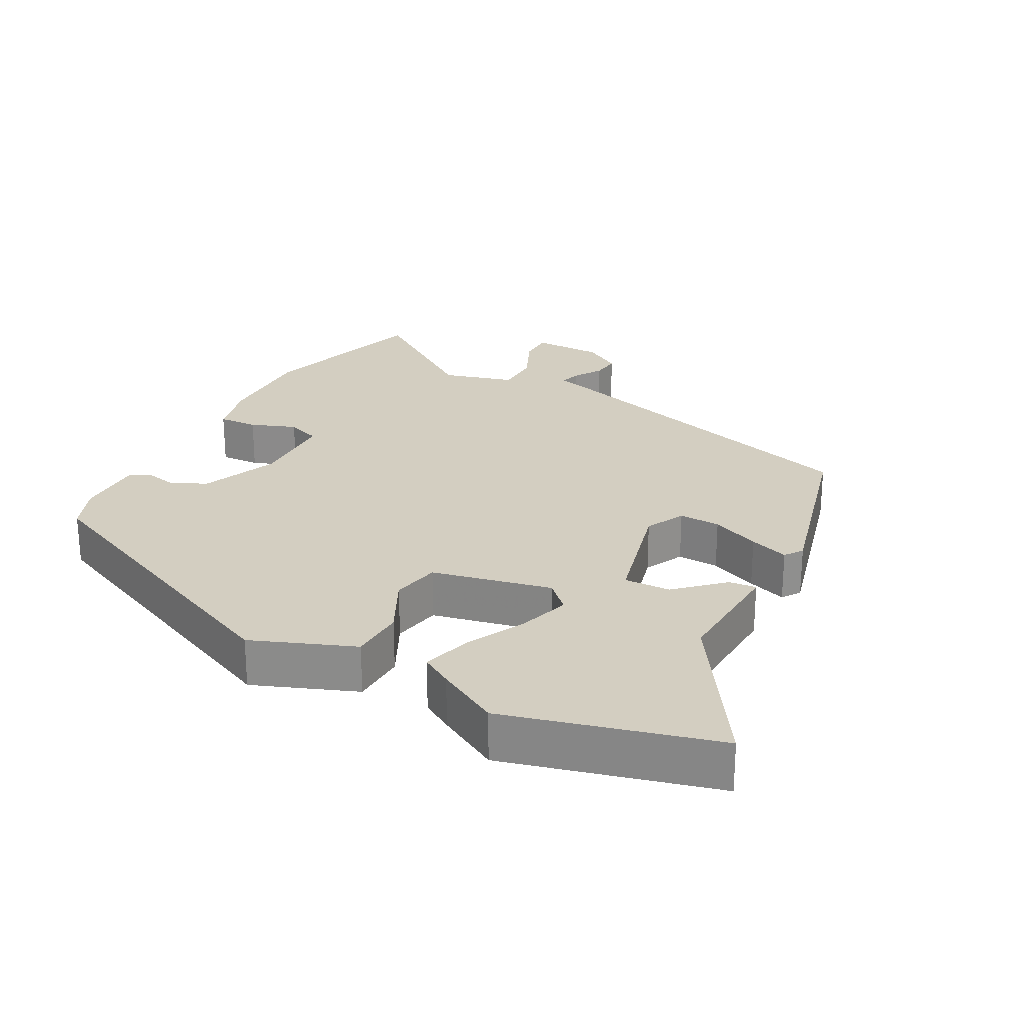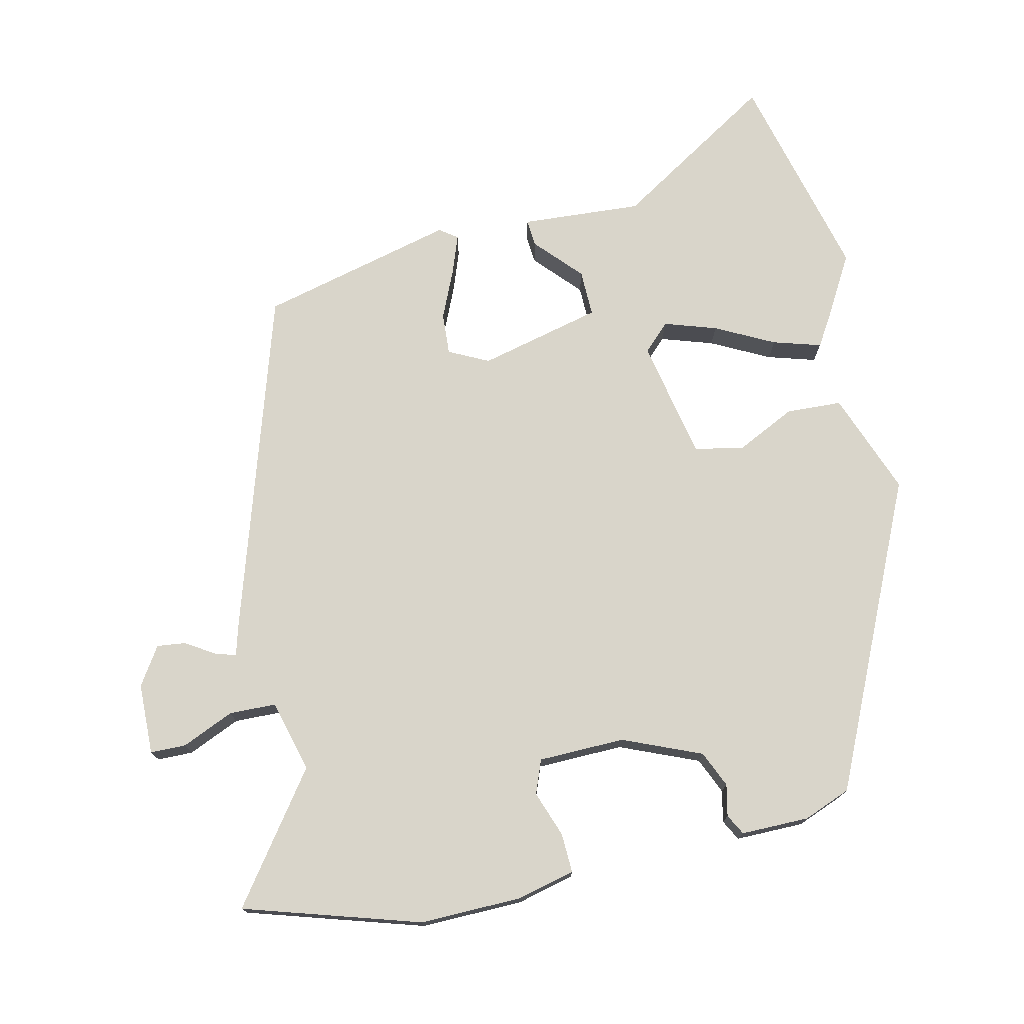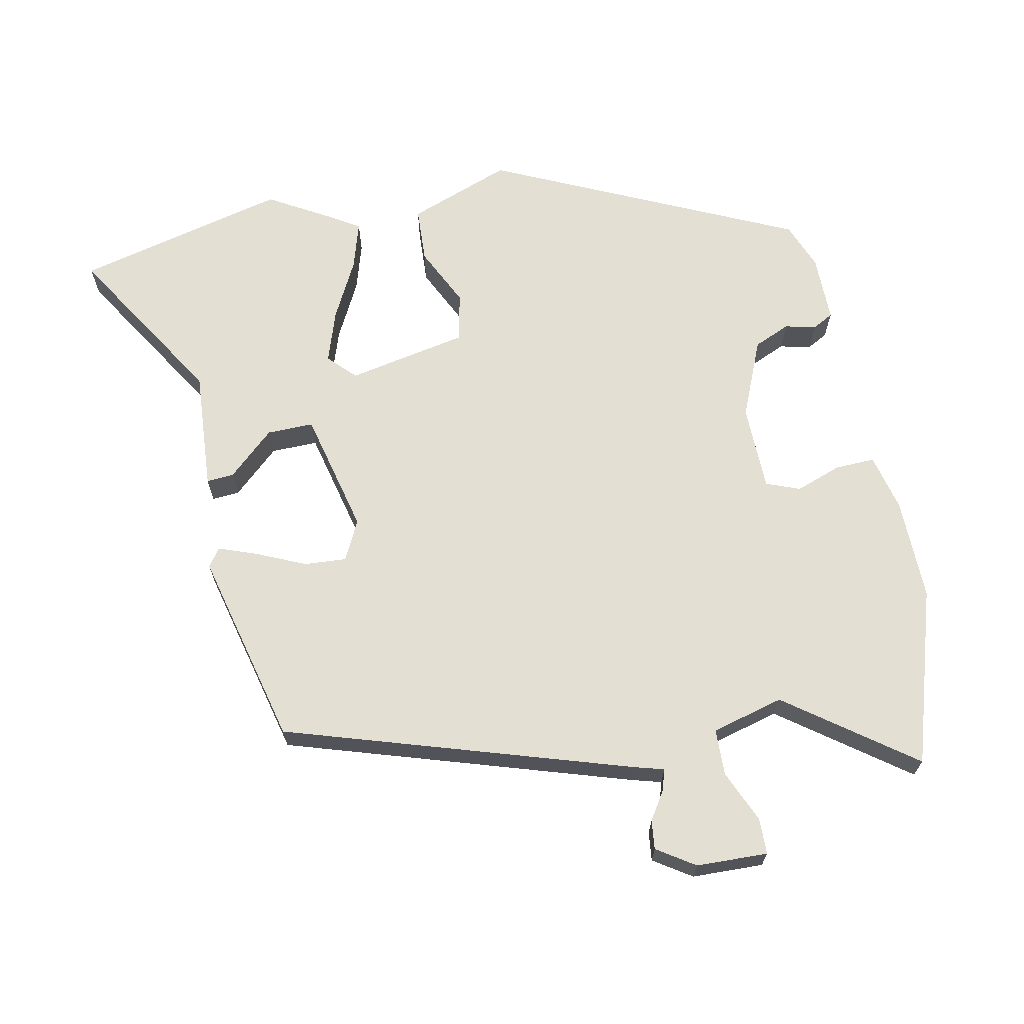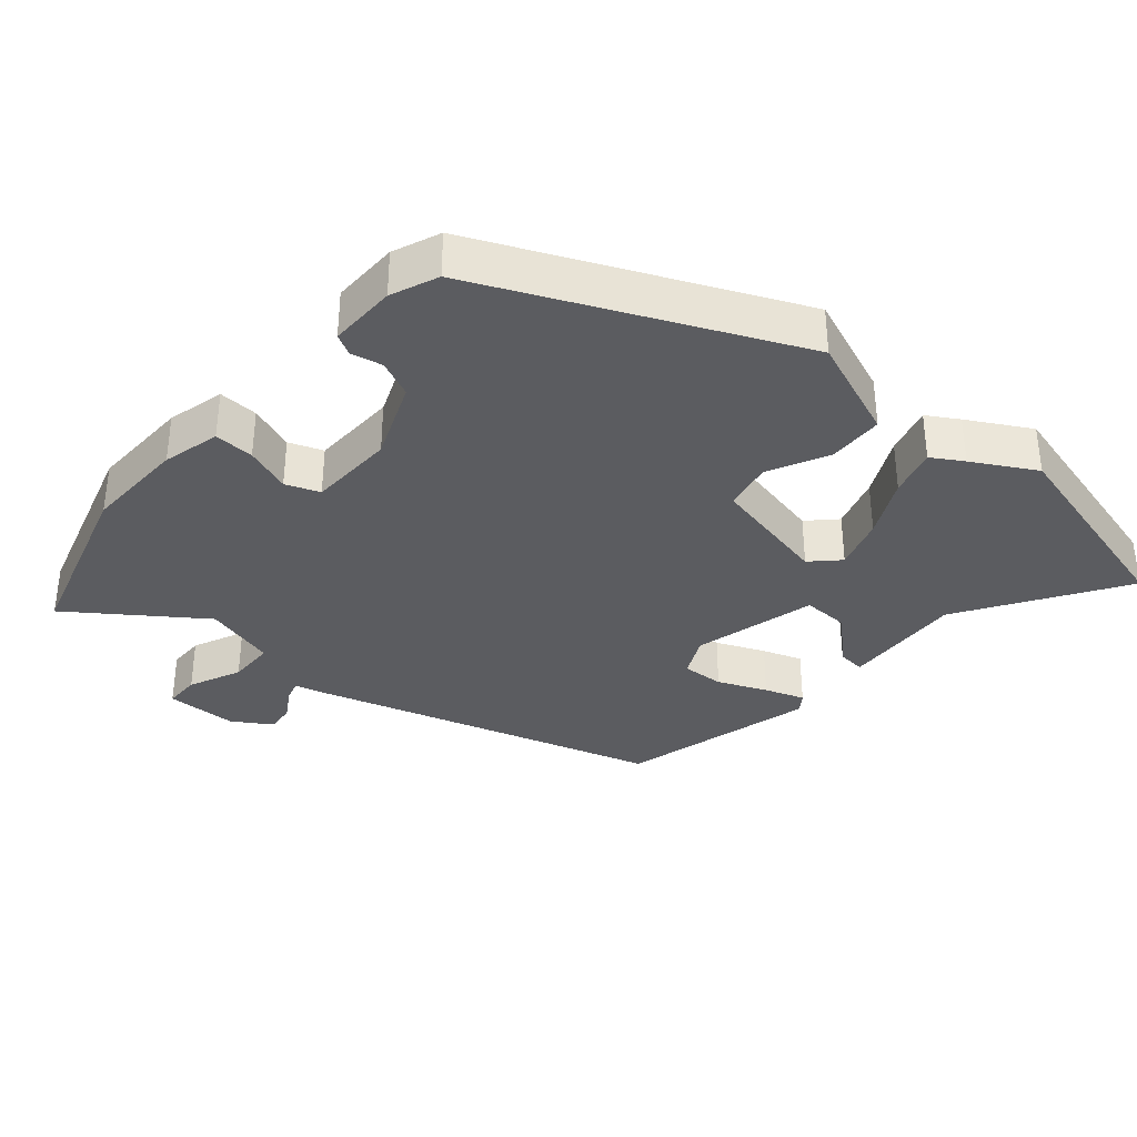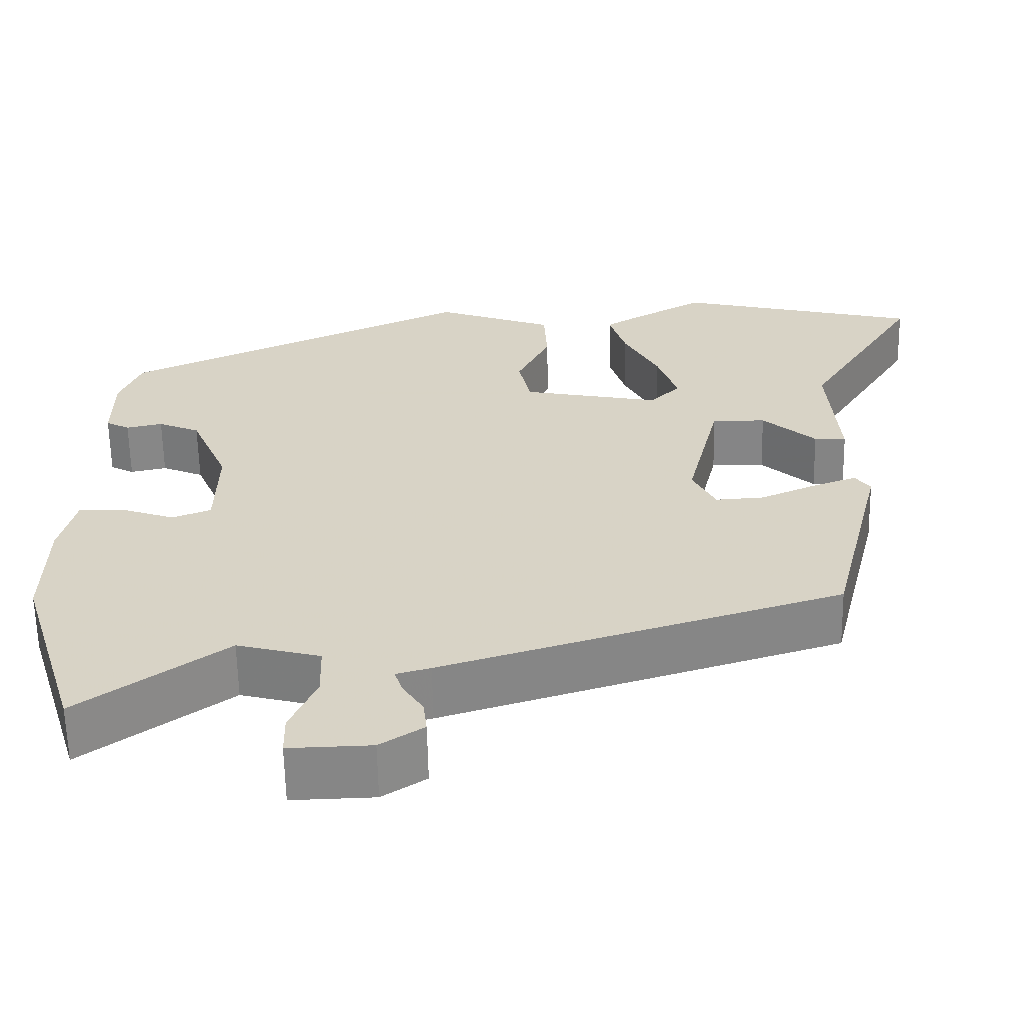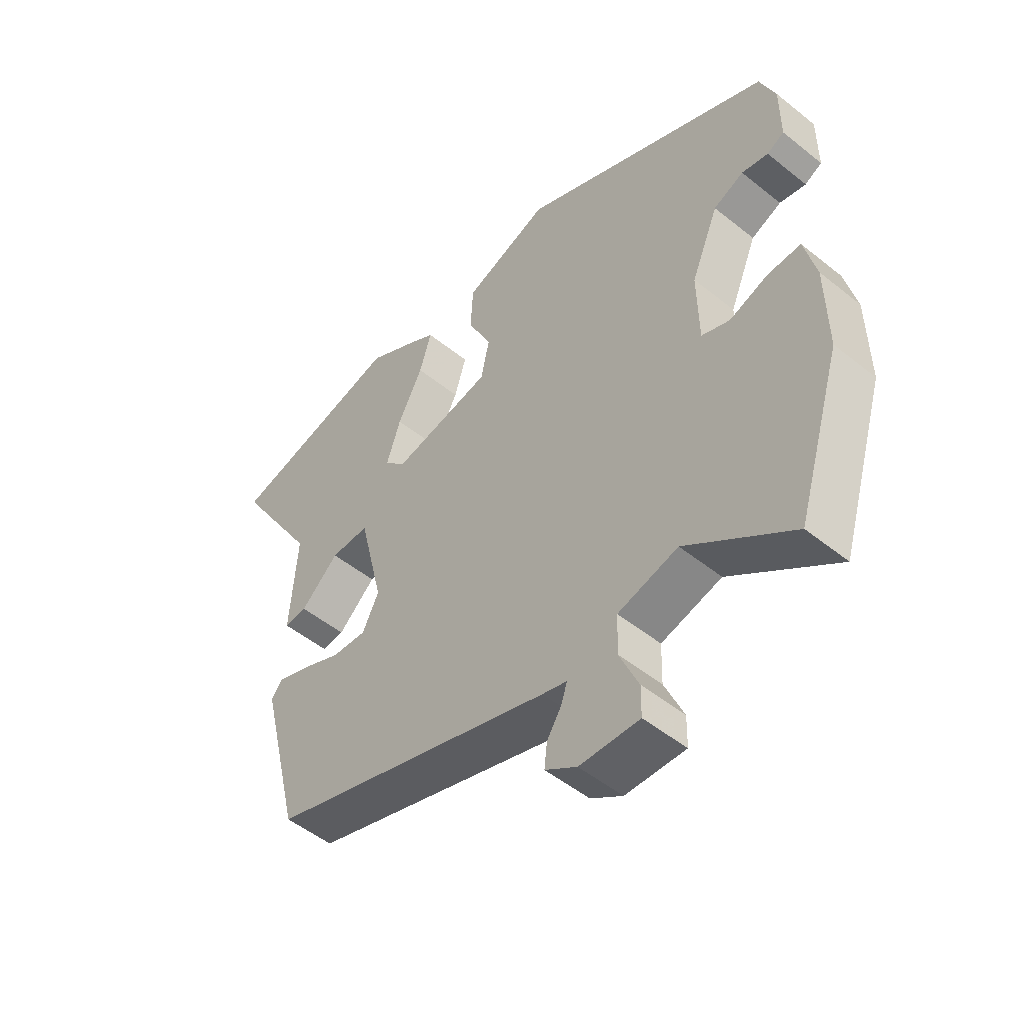
<metadata>
{"format":"obj","ext":"obj","renderer":"f3d","projection":"perspective","resolution":1024,"background":"white","views":[{"elev":25.1,"azim":27.3,"up":"+Y"},{"elev":74.6,"azim":-102.9,"up":"+Y"},{"elev":67.1,"azim":168.6,"up":"+Y"},{"elev":-34.8,"azim":-41.4,"up":"+Y"},{"elev":-62.0,"azim":1.1,"up":"+Z"},{"elev":-50.7,"azim":-131.3,"up":"+Z"}]}
</metadata>
<code>
v 0.33 0.07 0.542
v 0.638 0.07 0.466
v 0.493 0.07 0.232
v 0.505 0.07 0.056
v 0.465 0.07 0.059
v 0.398 0.07 0.12
v 0.33 0.07 0.121
v 0.287 0.07 -0.058
v 0.316 0.07 -0.116
v 0.377 0.07 -0.112
v 0.447 0.07 -0.081
v 0.504 0.07 -0.06
v 0.523 0.07 -0.086
v 0.453 0.07 -0.37
v -0.048 0.07 -0.527
v -0.091 0.07 -0.539
v -0.081 0.07 -0.57
v -0.055 0.07 -0.611
v -0.05 0.07 -0.653
v -0.105 0.07 -0.689
v -0.209 0.07 -0.692
v -0.21 0.07 -0.64
v -0.177 0.07 -0.564
v -0.179 0.07 -0.496
v -0.284 0.07 -0.468
v -0.468 0.07 -0.603
v -0.547 0.07 -0.347
v -0.545 0.07 -0.198
v -0.525 0.07 -0.114
v -0.467 0.07 -0.116
v -0.4 0.07 -0.14
v -0.351 0.07 -0.121
v -0.349 0.07 0.005
v -0.397 0.07 0.119
v -0.45 0.07 0.142
v -0.496 0.07 0.132
v -0.526 0.07 0.148
v -0.526 0.07 0.247
v -0.499 0.07 0.316
v -0.055 0.07 0.522
v 0.095 0.07 0.466
v 0.099 0.07 0.385
v 0.057 0.07 0.298
v 0.072 0.07 0.227
v 0.247 0.07 0.192
v 0.285 0.07 0.231
v 0.26 0.07 0.307
v 0.216 0.07 0.392
v 0.195 0.07 0.462
v 0.24 0.07 0.49
v 0.33 0 0.542
v 0.638 0 0.466
v 0.493 0 0.232
v 0.505 0 0.056
v 0.465 0 0.059
v 0.398 0 0.12
v 0.33 0 0.121
v 0.287 0 -0.058
v 0.316 0 -0.116
v 0.377 0 -0.112
v 0.447 0 -0.081
v 0.504 0 -0.06
v 0.523 0 -0.086
v 0.453 0 -0.37
v -0.048 0 -0.527
v -0.091 0 -0.539
v -0.081 0 -0.57
v -0.055 0 -0.611
v -0.05 0 -0.653
v -0.105 0 -0.689
v -0.209 0 -0.692
v -0.21 0 -0.64
v -0.177 0 -0.564
v -0.179 0 -0.496
v -0.284 0 -0.468
v -0.468 0 -0.603
v -0.547 0 -0.347
v -0.545 0 -0.198
v -0.525 0 -0.114
v -0.467 0 -0.116
v -0.4 0 -0.14
v -0.351 0 -0.121
v -0.349 0 0.005
v -0.397 0 0.119
v -0.45 0 0.142
v -0.496 0 0.132
v -0.526 0 0.148
v -0.526 0 0.247
v -0.499 0 0.316
v -0.055 0 0.522
v 0.095 0 0.466
v 0.099 0 0.385
v 0.057 0 0.298
v 0.072 0 0.227
v 0.247 0 0.192
v 0.285 0 0.231
v 0.26 0 0.307
v 0.216 0 0.392
v 0.195 0 0.462
v 0.24 0 0.49
f 1 2 3
f 50 1 3
f 49 50 3
f 48 49 3
f 47 48 3
f 4 5 6
f 3 4 6
f 47 3 6
f 46 47 6
f 45 46 6 7
f 44 45 7 8
f 41 42 43
f 40 41 43
f 39 40 43
f 38 39 43
f 37 38 43
f 36 37 43
f 35 36 43
f 34 35 43 44
f 44 8 9
f 34 44 9
f 33 34 9
f 29 30 31
f 28 29 31
f 27 28 31
f 26 27 31
f 25 26 31
f 24 25 31 32
f 21 22 23
f 20 21 23
f 19 20 23
f 18 19 23
f 17 18 23
f 16 17 23 24
f 15 16 24
f 14 15 24
f 13 14 24
f 12 13 24
f 11 12 24
f 10 11 24
f 9 10 24
f 9 24 32 33
f 53 52 51
f 53 51 100
f 53 100 99
f 53 99 98
f 53 98 97
f 56 55 54
f 56 54 53
f 56 53 97
f 56 97 96
f 57 56 96 95
f 58 57 95 94
f 93 92 91
f 93 91 90
f 93 90 89
f 93 89 88
f 93 88 87
f 93 87 86
f 93 86 85
f 94 93 85 84
f 59 58 94
f 59 94 84
f 59 84 83
f 81 80 79
f 81 79 78
f 81 78 77
f 81 77 76
f 81 76 75
f 82 81 75 74
f 73 72 71
f 73 71 70
f 73 70 69
f 73 69 68
f 73 68 67
f 74 73 67 66
f 74 66 65
f 74 65 64
f 74 64 63
f 74 63 62
f 74 62 61
f 74 61 60
f 74 60 59
f 83 82 74 59
f 1 51 52 2
f 2 52 53 3
f 3 53 54 4
f 4 54 55 5
f 5 55 56 6
f 6 56 57 7
f 7 57 58 8
f 8 58 59 9
f 9 59 60 10
f 10 60 61 11
f 11 61 62 12
f 12 62 63 13
f 13 63 64 14
f 14 64 65 15
f 15 65 66 16
f 16 66 67 17
f 17 67 68 18
f 18 68 69 19
f 19 69 70 20
f 20 70 71 21
f 21 71 72 22
f 22 72 73 23
f 23 73 74 24
f 24 74 75 25
f 25 75 76 26
f 26 76 77 27
f 27 77 78 28
f 28 78 79 29
f 29 79 80 30
f 30 80 81 31
f 31 81 82 32
f 32 82 83 33
f 33 83 84 34
f 34 84 85 35
f 35 85 86 36
f 36 86 87 37
f 37 87 88 38
f 38 88 89 39
f 39 89 90 40
f 40 90 91 41
f 41 91 92 42
f 42 92 93 43
f 43 93 94 44
f 44 94 95 45
f 45 95 96 46
f 46 96 97 47
f 47 97 98 48
f 48 98 99 49
f 49 99 100 50
f 50 100 51 1

</code>
